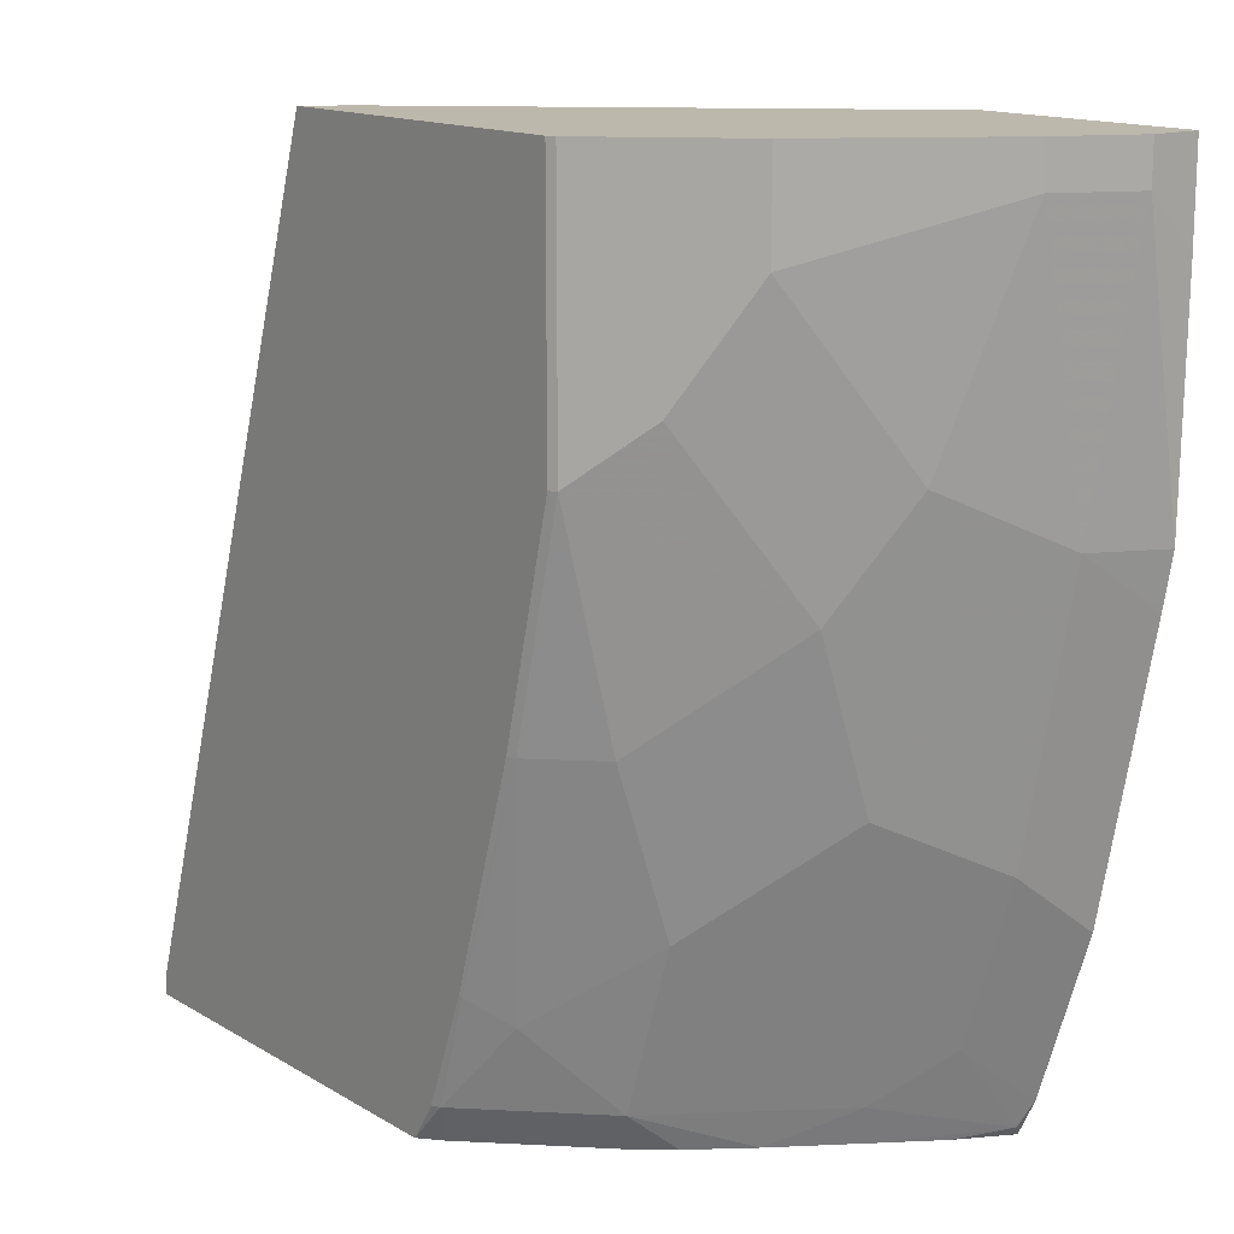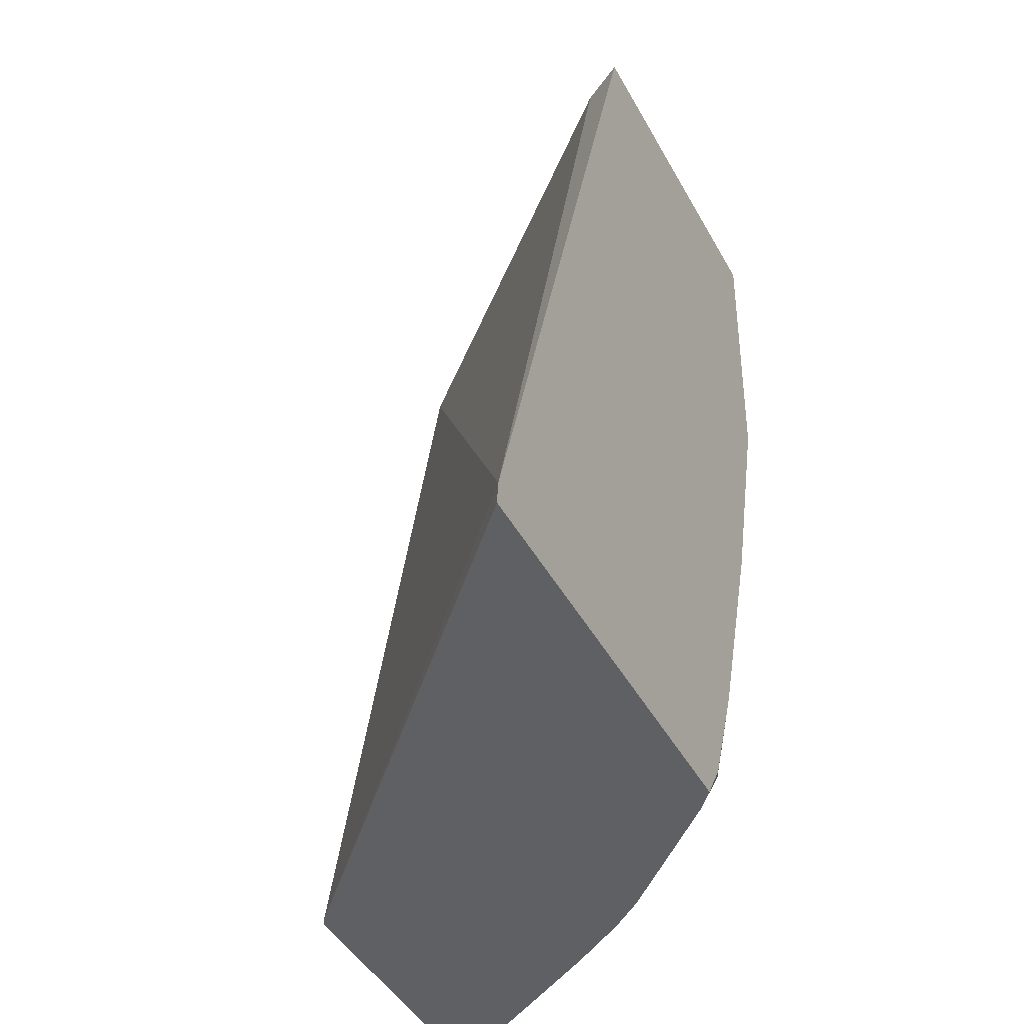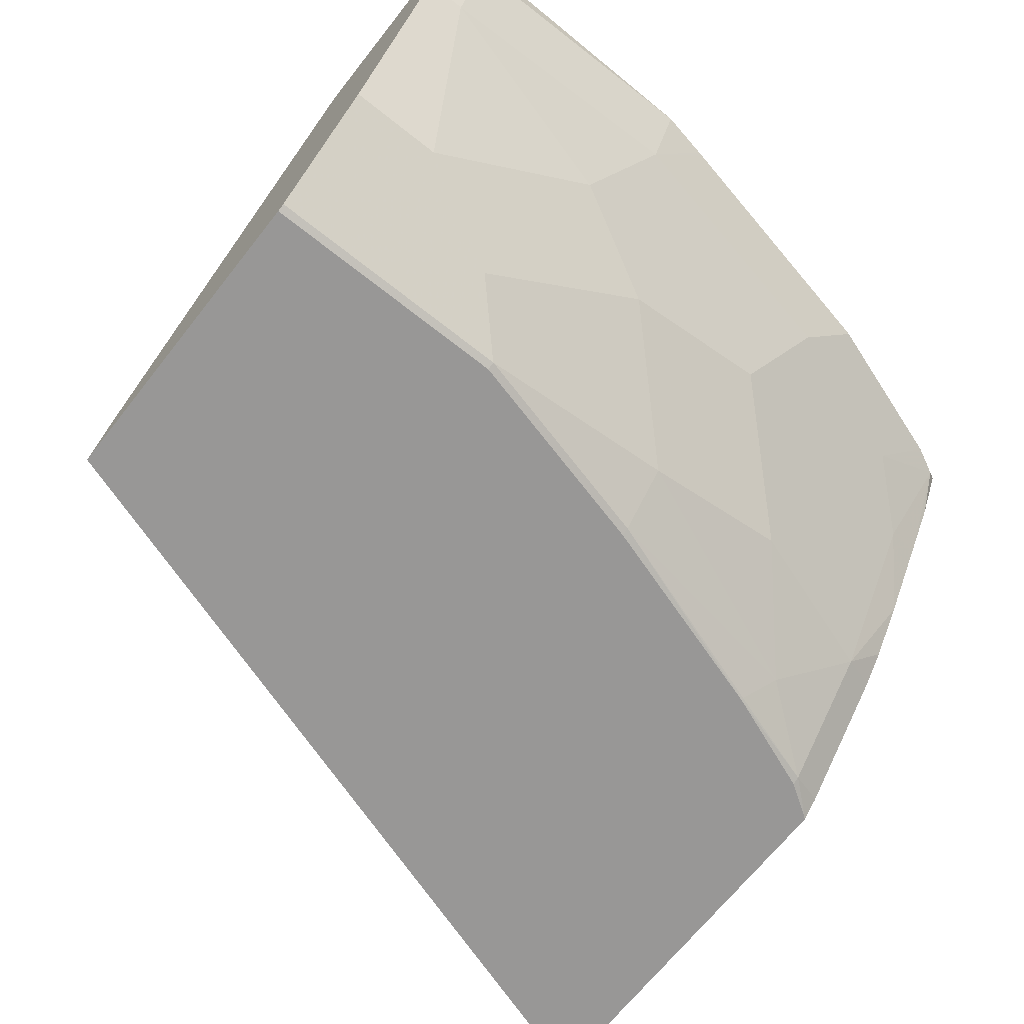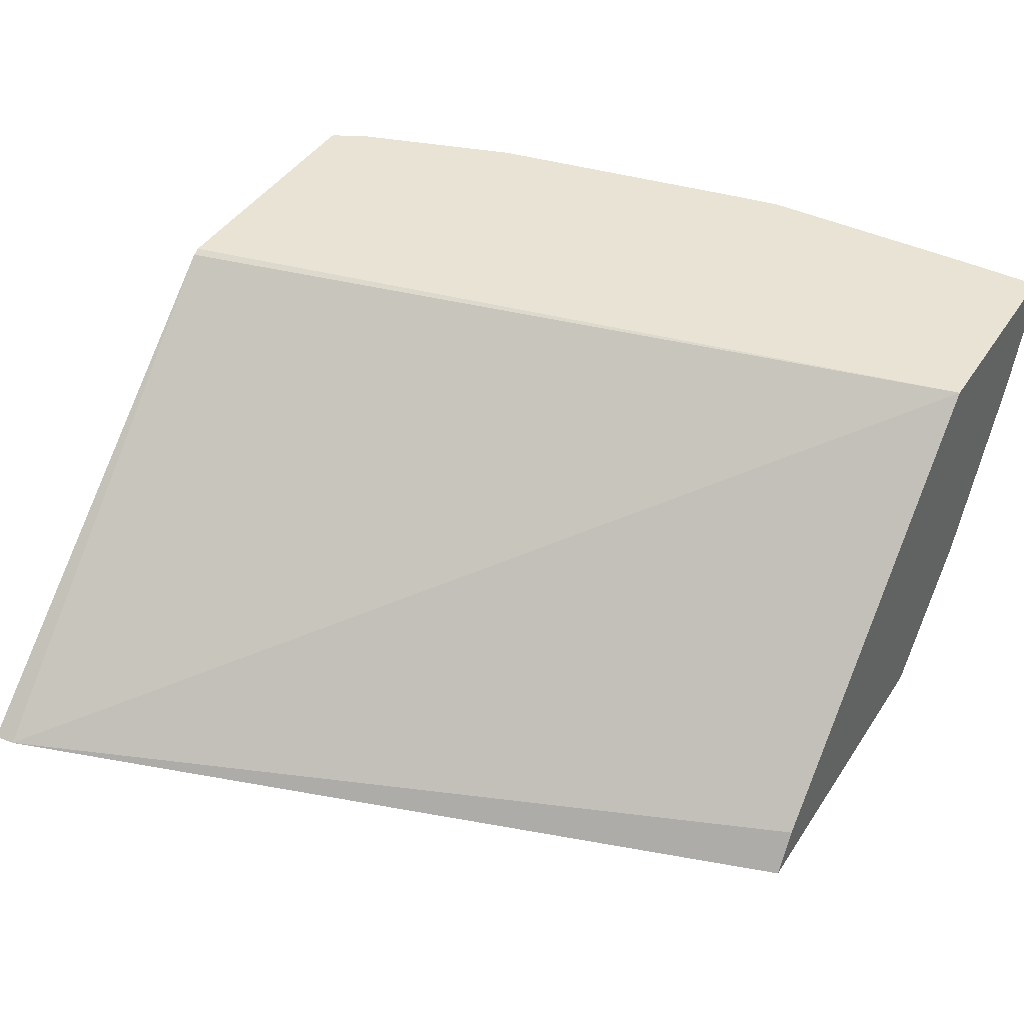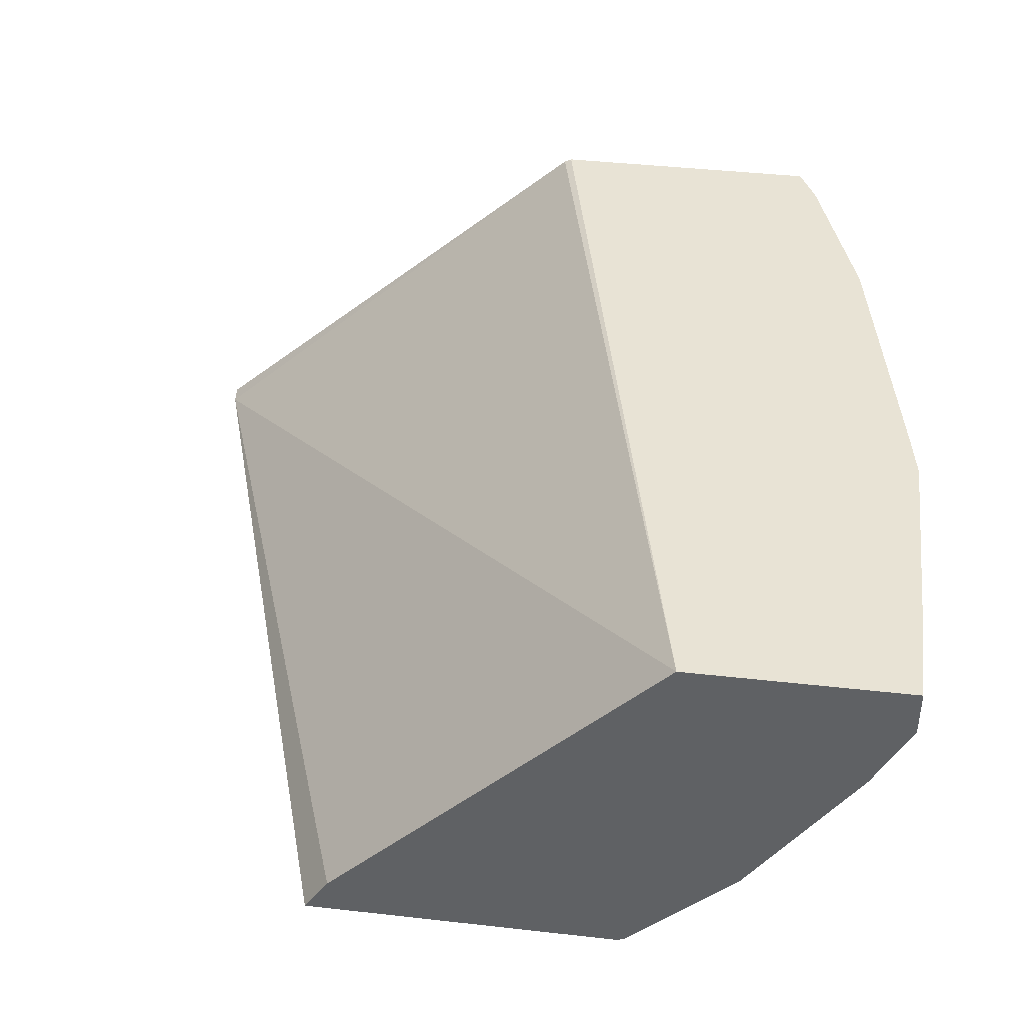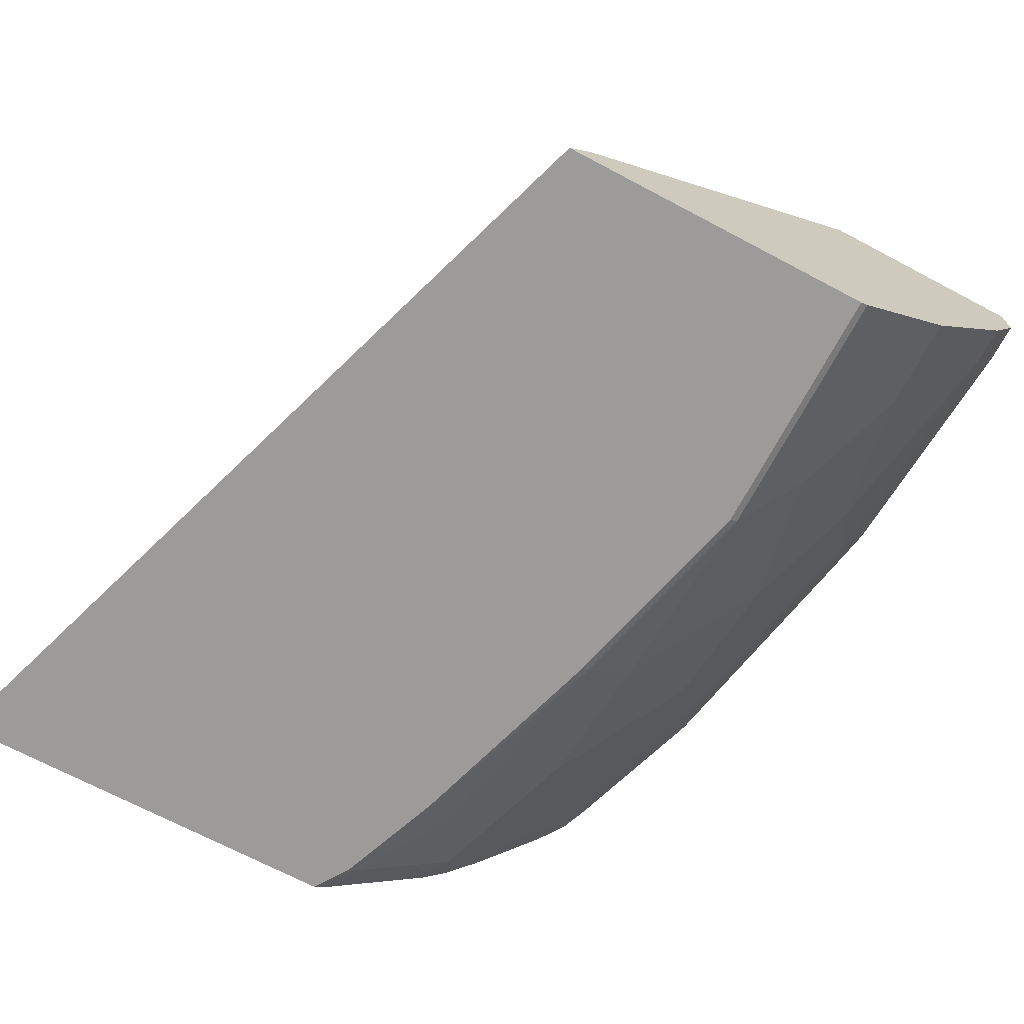
<metadata>
{"format":"obj","ext":"obj","renderer":"f3d","projection":"perspective","resolution":1024,"background":"white","views":[{"elev":14.6,"azim":51.4,"up":"+Z"},{"elev":-42.3,"azim":-63.8,"up":"+Z"},{"elev":-68.3,"azim":51.6,"up":"+Y"},{"elev":42.2,"azim":-59.6,"up":"+Y"},{"elev":41.3,"azim":7.8,"up":"+Y"},{"elev":-69.7,"azim":-27.9,"up":"+Y"}]}
</metadata>
<code>
v 0.8206 0.01796 -0.3188
v 0.8211 0.01796 -0.3186
v 0.8108 -0.0009847 -0.3188
v 0.719 0.01796 -0.3188
v 0.8229 0.01524 -0.3149
v 0.828 0.01796 -0.3049
v 0.798 -0.02066 -0.3188
v 0.7162 0.01658 -0.3188
v 0.7912 0.01796 -0.005263
v 0.828 0.01777 -0.3048
v 0.8195 -0.006783 -0.2844
v 0.7992 -0.02709 -0.3048
v 0.8483 0.01796 -0.2438
v 0.8483 0.01777 -0.2438
v 0.7783 -0.05081 -0.3188
v 0.5539 -0.1301 -0.3188
v 0.5546 -0.1301 -0.3108
v 0.8737 0.01796 -0.005263
v 0.6637 -0.1151 -0.005263
v 0.7992 -0.04742 -0.2641
v 0.8398 -0.006783 -0.2235
v 0.7585 -0.08803 -0.3048
v 0.8487 0.01796 -0.2422
v 0.8687 0.01796 -0.1424
v 0.7639 -0.07133 -0.3188
v 0.7059 -0.1301 -0.3188
v 0.6541 -0.1301 -0.005263
v 0.8737 -1.351e-05 -0.005263
v 0.8737 0.01796 -0.03832
v 0.8195 -0.04742 -0.2032
v 0.8601 -0.006783 -0.1219
v 0.7538 -0.08335 -0.3188
v 0.7789 -0.08803 -0.2438
v 0.7416 -0.1168 -0.2743
v 0.7179 -0.1287 -0.3048
v 0.7132 -0.124 -0.3188
v 0.869 0.01796 -0.1406
v 0.715 -0.1301 -0.3048
v 0.776 -0.1301 -0.005263
v 0.8737 -1.351e-05 -0.02033
v 0.8601 -0.02709 -0.005263
v 0.8725 0.01796 -0.1219
v 0.8398 -0.04742 -0.1016
v 0.8195 -0.06772 -0.1422
v 0.7789 -0.1084 -0.1829
v 0.8601 -0.02709 -0.02033
v 0.7314 -0.1295 -0.2641
v 0.7585 -0.1287 -0.1829
v 0.7305 -0.1301 -0.2641
v 0.776 -0.1301 -0.1016
v 0.7789 -0.1287 -0.005263
v 0.8195 -0.08803 -0.005263
v 0.8195 -0.08803 -0.04065
v 0.7992 -0.1084 -0.08129
v 0.7789 -0.1287 -0.1016
v 0.7557 -0.1301 -0.1829
f 22 33 34
f 22 34 35
f 22 35 36
f 22 36 32
f 28 46 40
f 26 36 35
f 28 41 46
f 29 40 42
f 22 32 25
f 24 37 31
f 26 35 38
f 17 27 19
f 21 31 43
f 21 24 31
f 20 33 22
f 20 30 33
f 18 40 29
f 18 28 40
f 16 27 17
f 16 39 27
f 16 50 39
f 30 43 44
f 16 56 50
f 21 43 30
f 30 44 45
f 44 55 45
f 31 37 42
f 16 49 56
f 51 55 54
f 48 56 49
f 48 50 56
f 48 55 50
f 47 48 49
f 45 55 48
f 44 54 55
f 43 54 44
f 43 53 54
f 43 46 53
f 30 45 33
f 41 53 46
f 39 55 51
f 39 50 55
f 35 49 38
f 35 47 49
f 34 48 47
f 34 45 48
f 34 47 35
f 33 45 34
f 31 46 43
f 31 40 46
f 31 42 40
f 41 52 53
f 16 38 49
f 1 9 18
f 15 22 25
f 3 5 7
f 2 6 5
f 2 5 3
f 1 6 2
f 1 13 6
f 1 23 13
f 1 24 23
f 1 37 24
f 1 42 37
f 1 29 42
f 1 18 29
f 1 4 9
f 1 8 4
f 1 16 8
f 1 26 16
f 1 36 26
f 1 32 36
f 1 25 32
f 1 15 25
f 1 7 15
f 1 3 7
f 1 2 3
f 51 54 53
f 4 8 9
f 5 6 10
f 5 10 11
f 5 11 12
f 14 24 21
f 14 23 24
f 13 23 14
f 12 22 15
f 11 30 20
f 11 21 30
f 11 22 12
f 11 20 22
f 10 21 11
f 10 14 21
f 9 28 18
f 16 26 38
f 9 41 28
f 9 51 52
f 9 39 51
f 9 27 39
f 9 19 27
f 9 17 19
f 8 17 9
f 8 16 17
f 7 12 15
f 6 14 10
f 6 13 14
f 5 12 7
f 9 52 41
f 51 53 52

</code>
